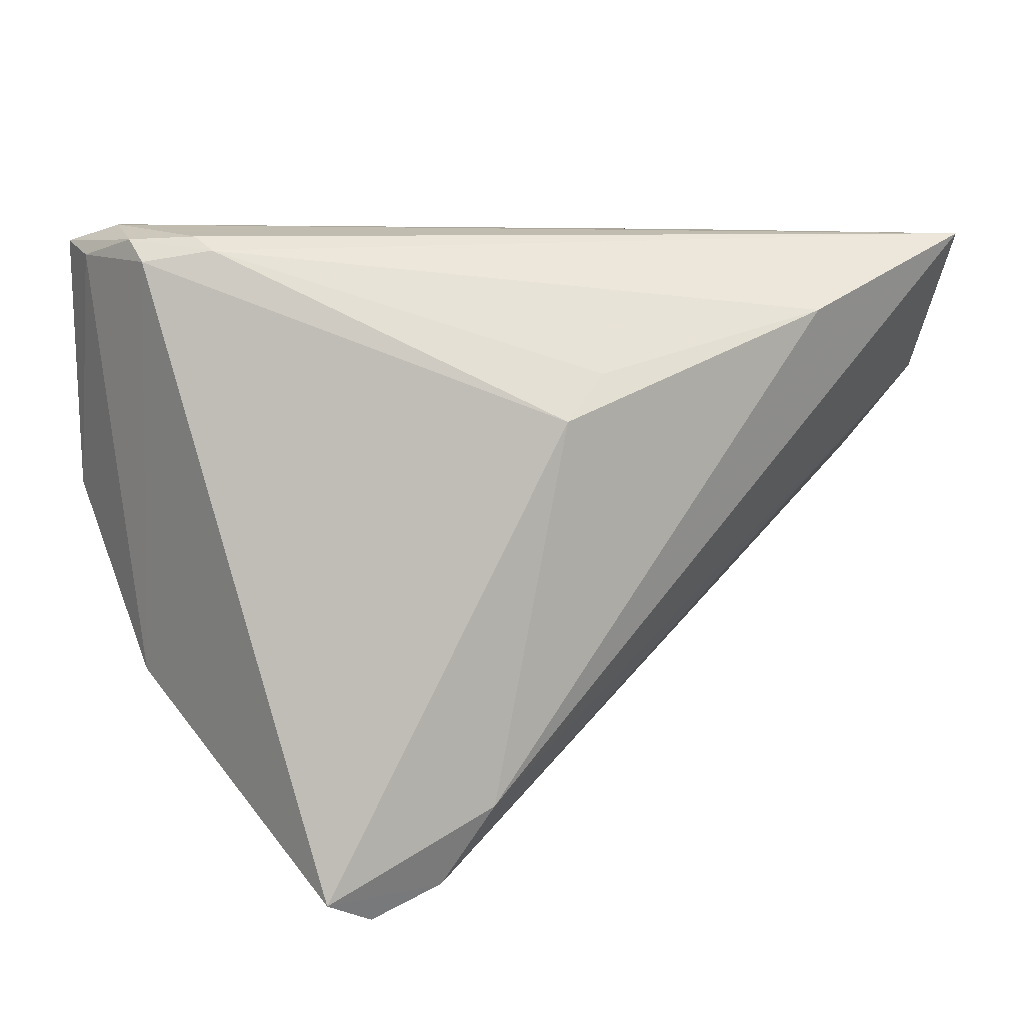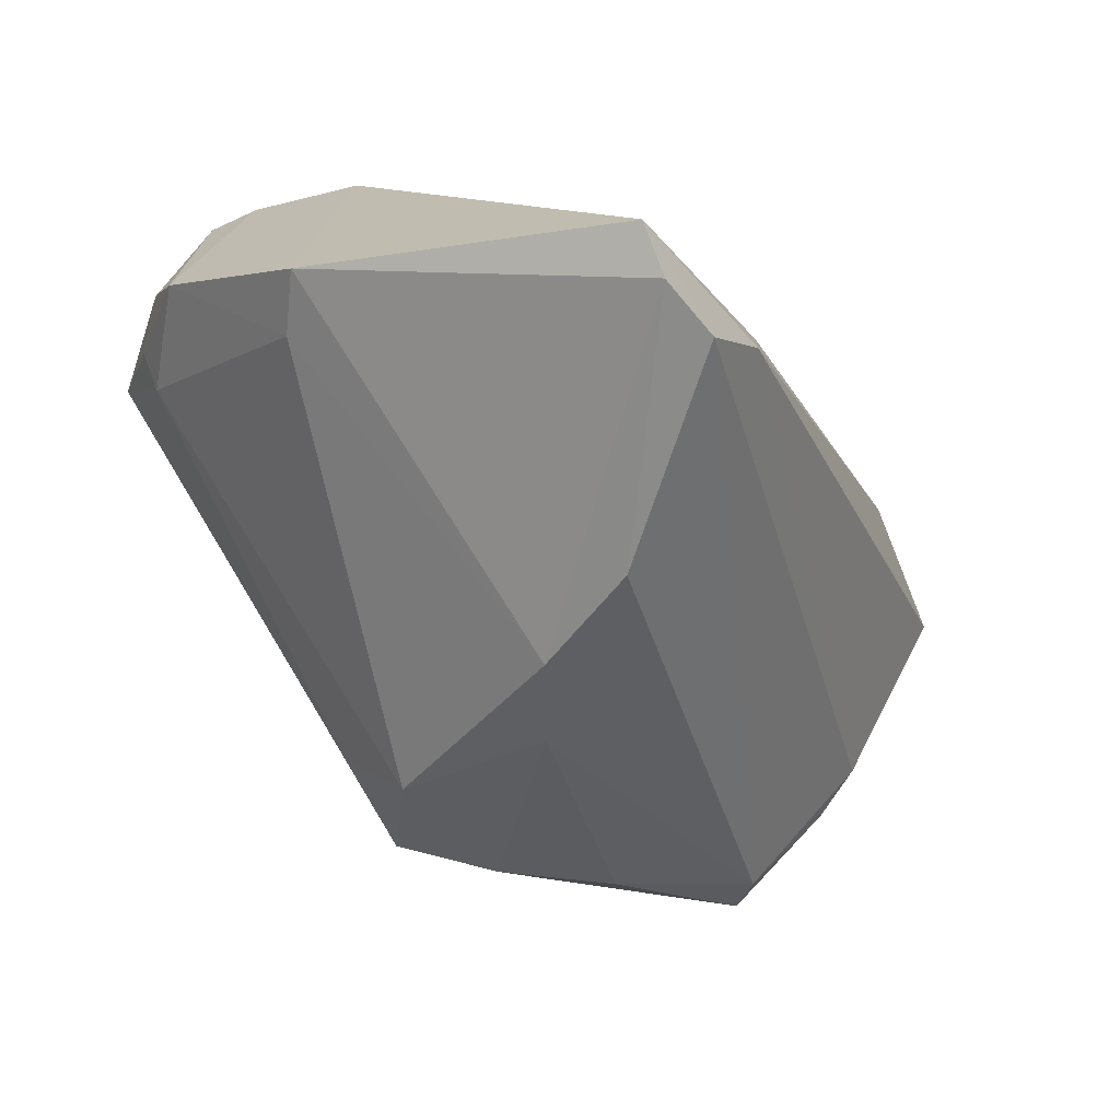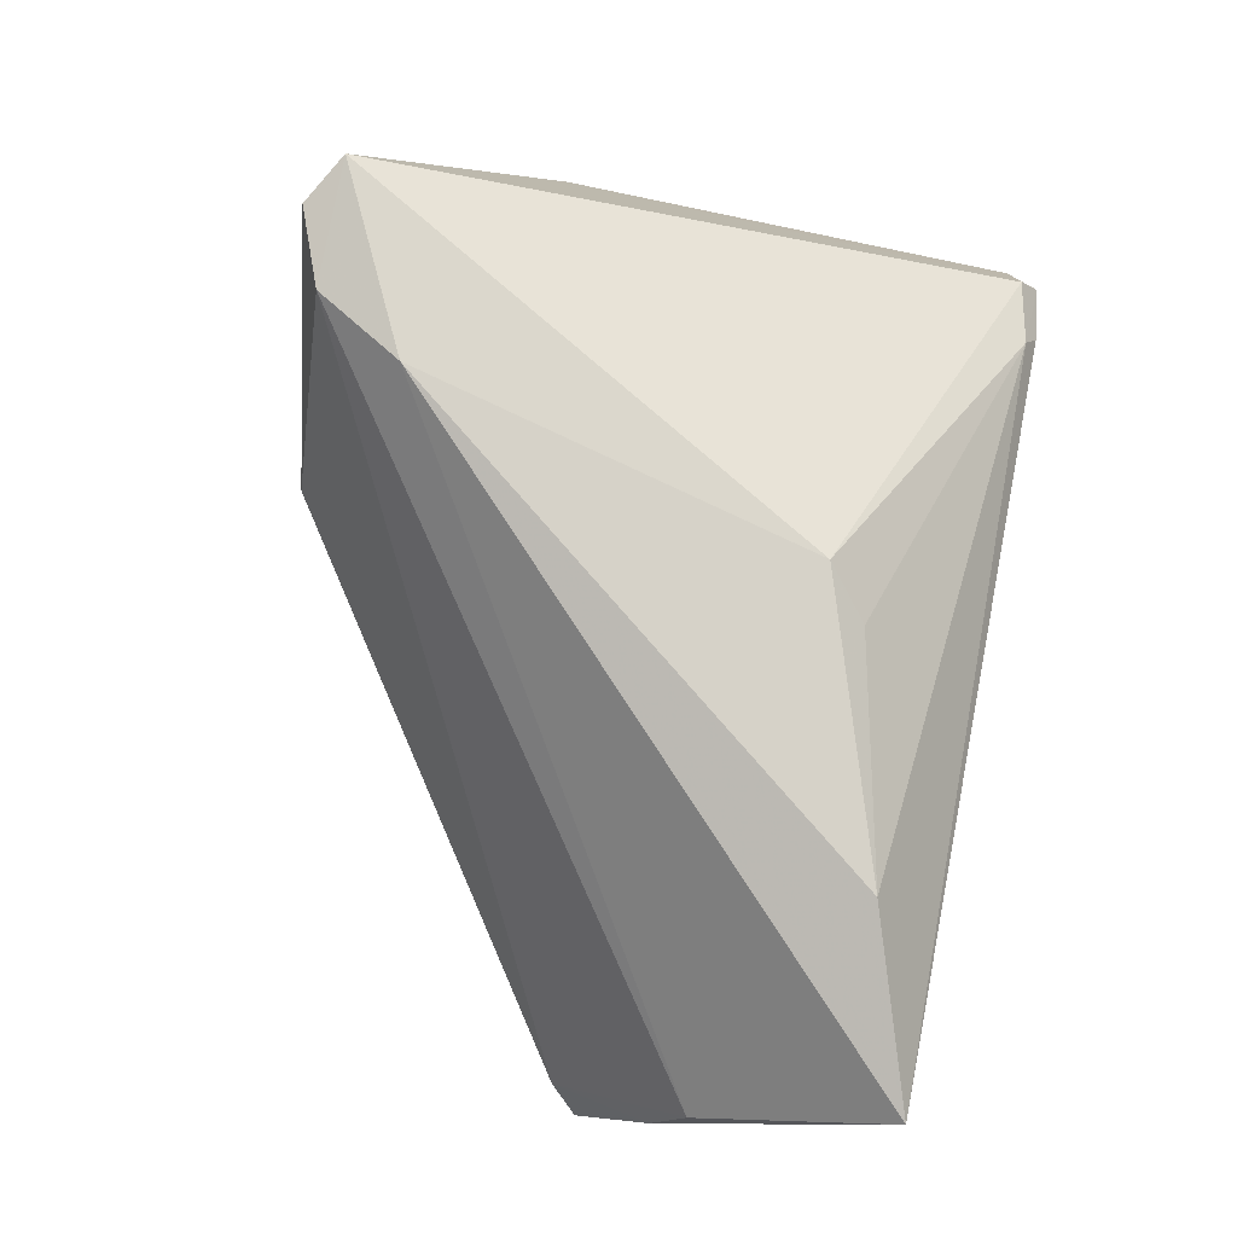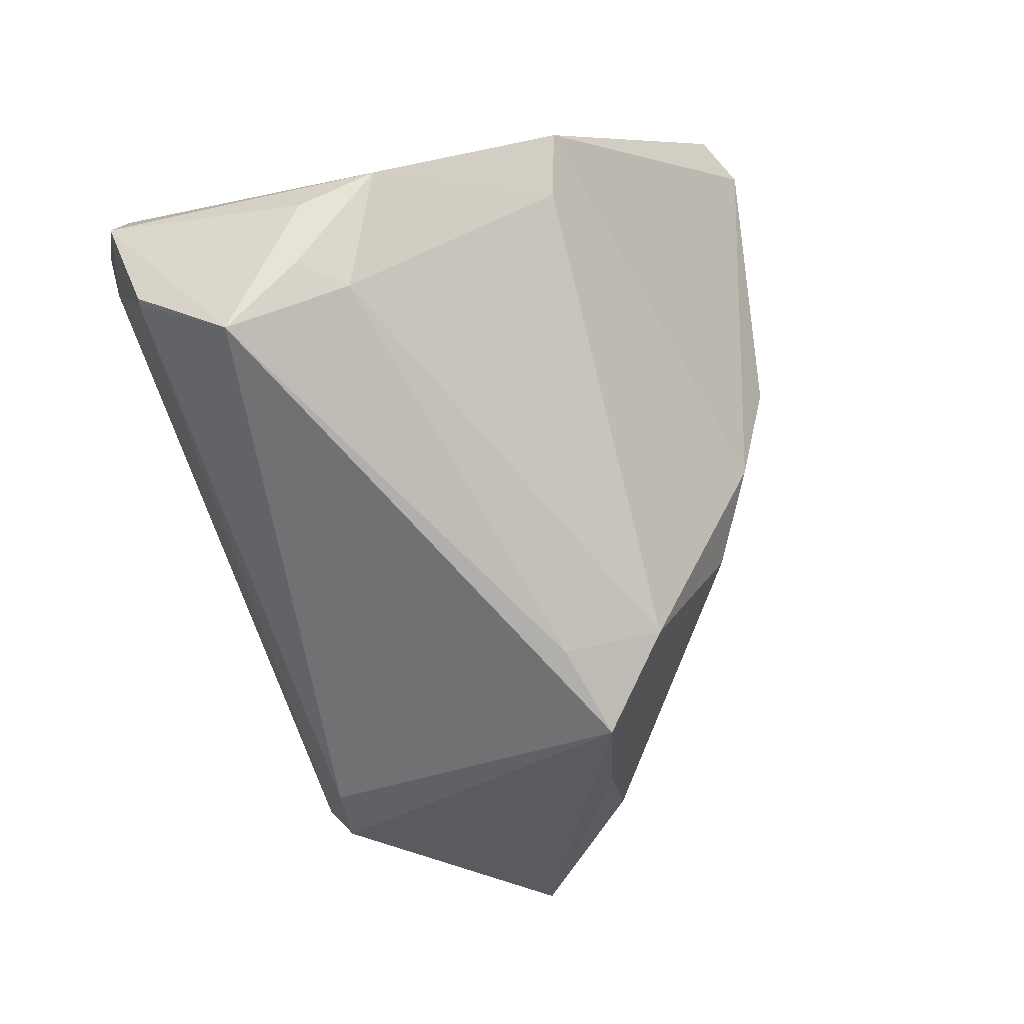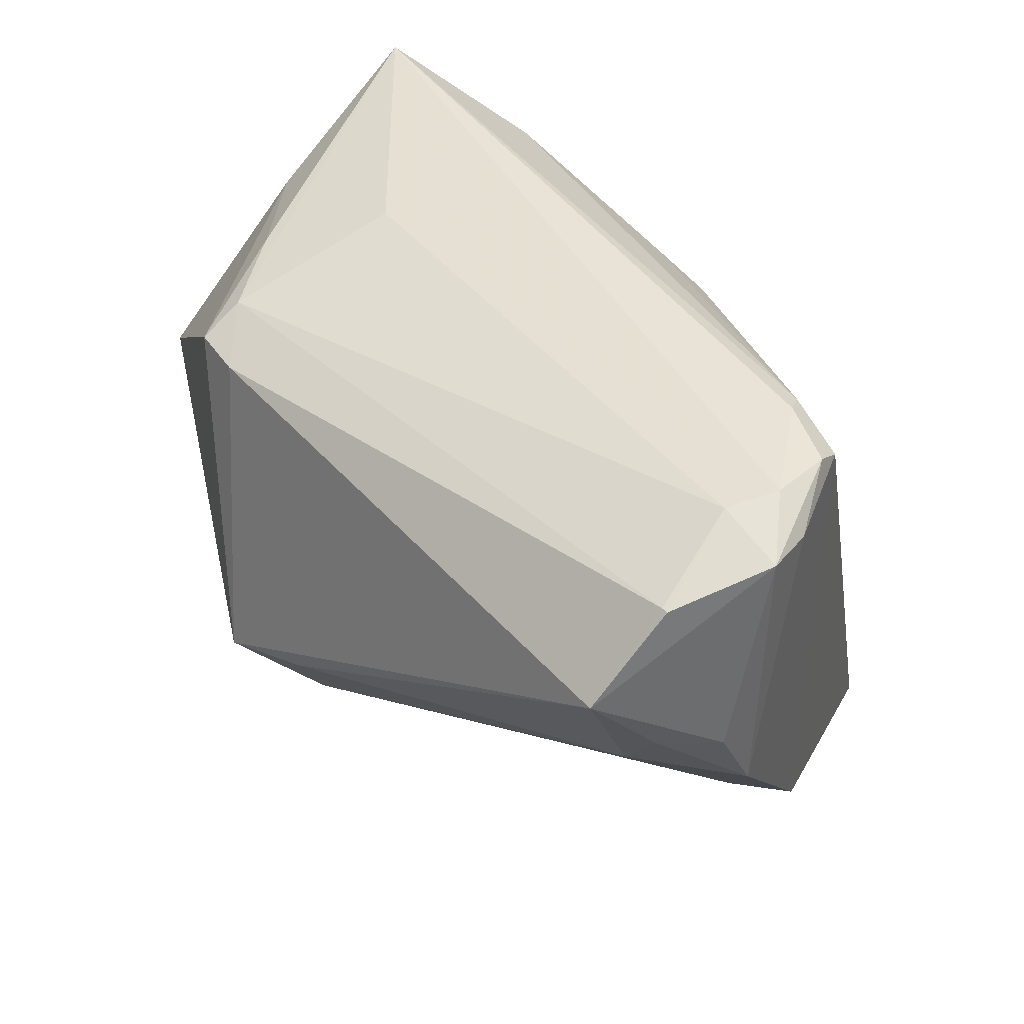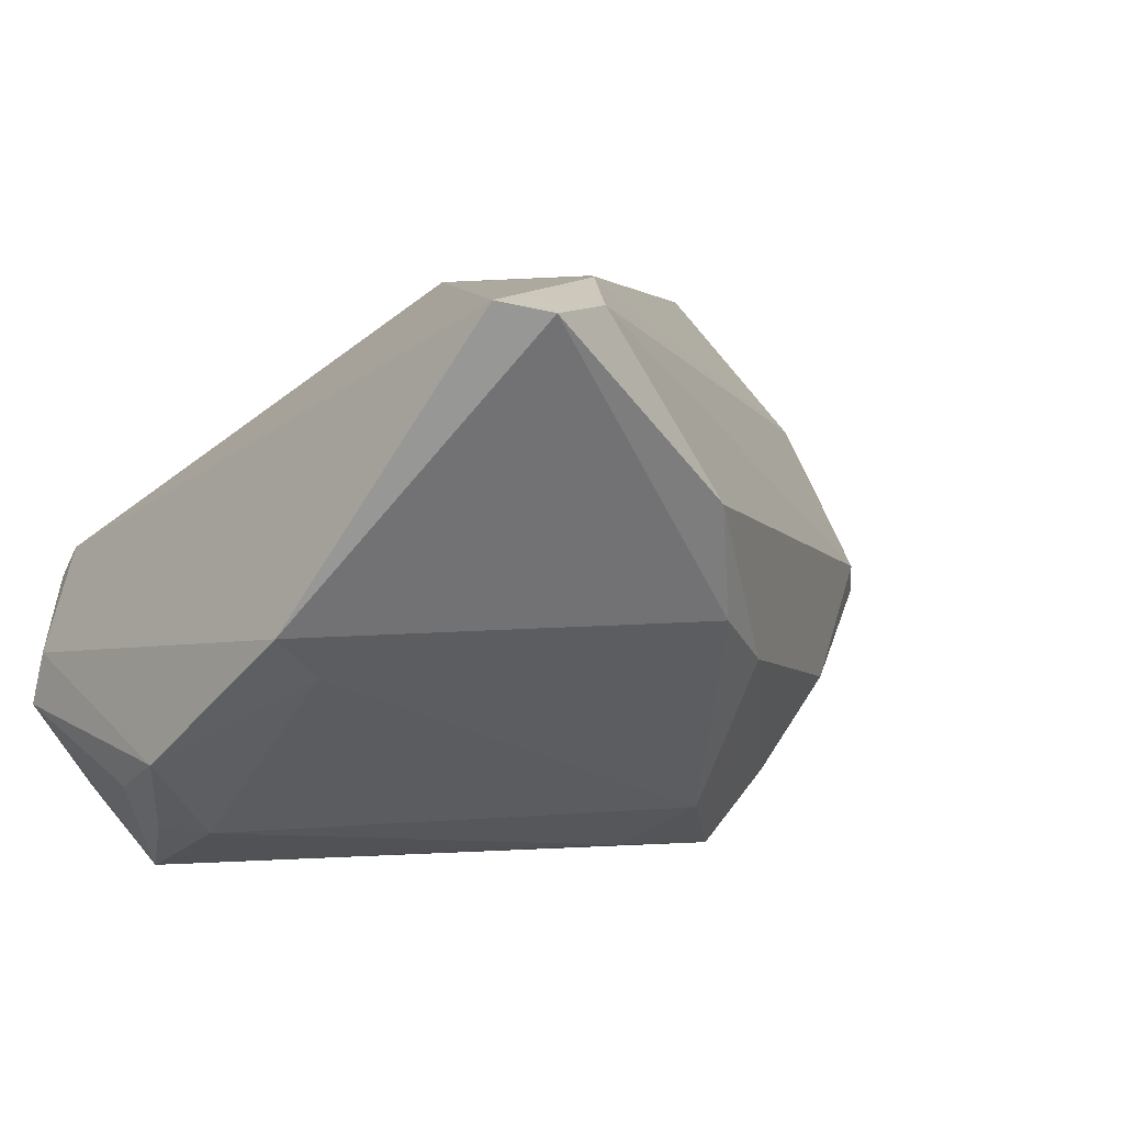
<metadata>
{"format":"obj","ext":"obj","renderer":"f3d","projection":"perspective","resolution":1024,"background":"white","views":[{"elev":16.4,"azim":-17.8,"up":"+Y"},{"elev":-71.8,"azim":-54.3,"up":"+Y"},{"elev":78.8,"azim":102.5,"up":"+Z"},{"elev":-66.3,"azim":-76.7,"up":"+Z"},{"elev":41.6,"azim":-137.2,"up":"+Y"},{"elev":9.6,"azim":-35.5,"up":"+Z"}]}
</metadata>
<code>
v -0.009736 -0.03287 0.03627
v 0.03851 0.02549 -0.01001
v 0.03108 -0.01421 -0.02912
v 0.0202 -0.01623 -0.03663
v -0.04958 0.005464 -0.02323
v 0.004585 -0.0392 -0.002576
v -0.04054 0.001388 -0.02946
v -0.04481 0.03152 -0.002531
v 0.01386 -0.03366 -0.009139
v 0.0002182 0.01339 0.03348
v -0.02464 -0.04692 0.03361
v 0.012 -0.02446 -0.02887
v 0.03337 0.02107 -0.02569
v -0.05029 -0.003374 -0.01878
v 0.005461 0.01822 0.03086
v -0.01588 -0.04328 0.03394
v -0.04469 0.00663 -0.0293
v 0.0269 0.02976 0.0004811
v 0.05276 0.03217 0.02818
v 0.05087 0.0218 0.004784
v 0.05649 0.01153 0.01074
v 0.05587 -0.003475 -0.006395
v -0.04361 0.02607 -0.02829
v -0.03947 -0.02291 -0.006702
v -0.03037 -0.04364 0.03498
v 0.008478 -0.01304 -0.03577
v 0.02668 0.02078 -0.02746
v -0.04544 -0.02449 -0.001265
v -0.04435 0.02596 -0.02835
v 0.03248 0.02413 -0.02042
v -0.03735 0.03217 0.001708
v -0.04182 0.0312 -0.01599
v -0.04502 0.03217 -0.01053
v -0.0492 0.02843 -0.01125
v -0.03583 0.03084 0.00477
v 0.05786 0.007846 0.00426
v -0.04395 0.02929 0.001374
v -0.05038 0.02928 -0.01777
v -0.0411 0.0153 -0.03663
v 0.04117 -0.01399 -0.01819
v 0.03213 0.02469 0.03295
v 5.598e-05 -0.04364 0.01161
v 0.05866 -0.0003203 -0.01068
f 10 37 25
f 25 1 10
f 19 43 20
f 43 13 20
f 4 13 43
f 19 1 21
f 37 10 35
f 41 1 19
f 41 10 1
f 19 35 41
f 19 20 2
f 2 20 13
f 36 43 19
f 19 21 36
f 16 21 1
f 16 11 42
f 16 1 25
f 25 11 16
f 39 7 17
f 17 7 14
f 26 4 12
f 12 7 26
f 39 4 26
f 26 7 39
f 37 35 8
f 15 35 10
f 10 41 15
f 15 41 35
f 30 2 13
f 30 23 32
f 32 18 30
f 19 2 30
f 30 18 19
f 39 23 27
f 27 4 39
f 13 4 27
f 27 30 13
f 23 30 27
f 29 23 39
f 32 23 29
f 12 4 9
f 22 36 21
f 21 16 22
f 22 16 42
f 43 36 22
f 22 40 43
f 42 9 22
f 22 9 40
f 31 35 19
f 31 8 35
f 5 17 14
f 39 17 5
f 32 29 38
f 38 5 14
f 38 29 39
f 39 5 38
f 12 9 6
f 6 9 42
f 42 11 6
f 3 9 4
f 40 9 3
f 3 4 43
f 43 40 3
f 25 37 28
f 28 11 25
f 28 6 11
f 37 8 34
f 8 38 34
f 34 28 37
f 34 38 14
f 14 28 34
f 32 38 33
f 33 38 8
f 8 31 33
f 33 31 19
f 19 18 33
f 33 18 32
f 14 7 24
f 24 28 14
f 24 7 12
f 12 6 24
f 6 28 24

</code>
